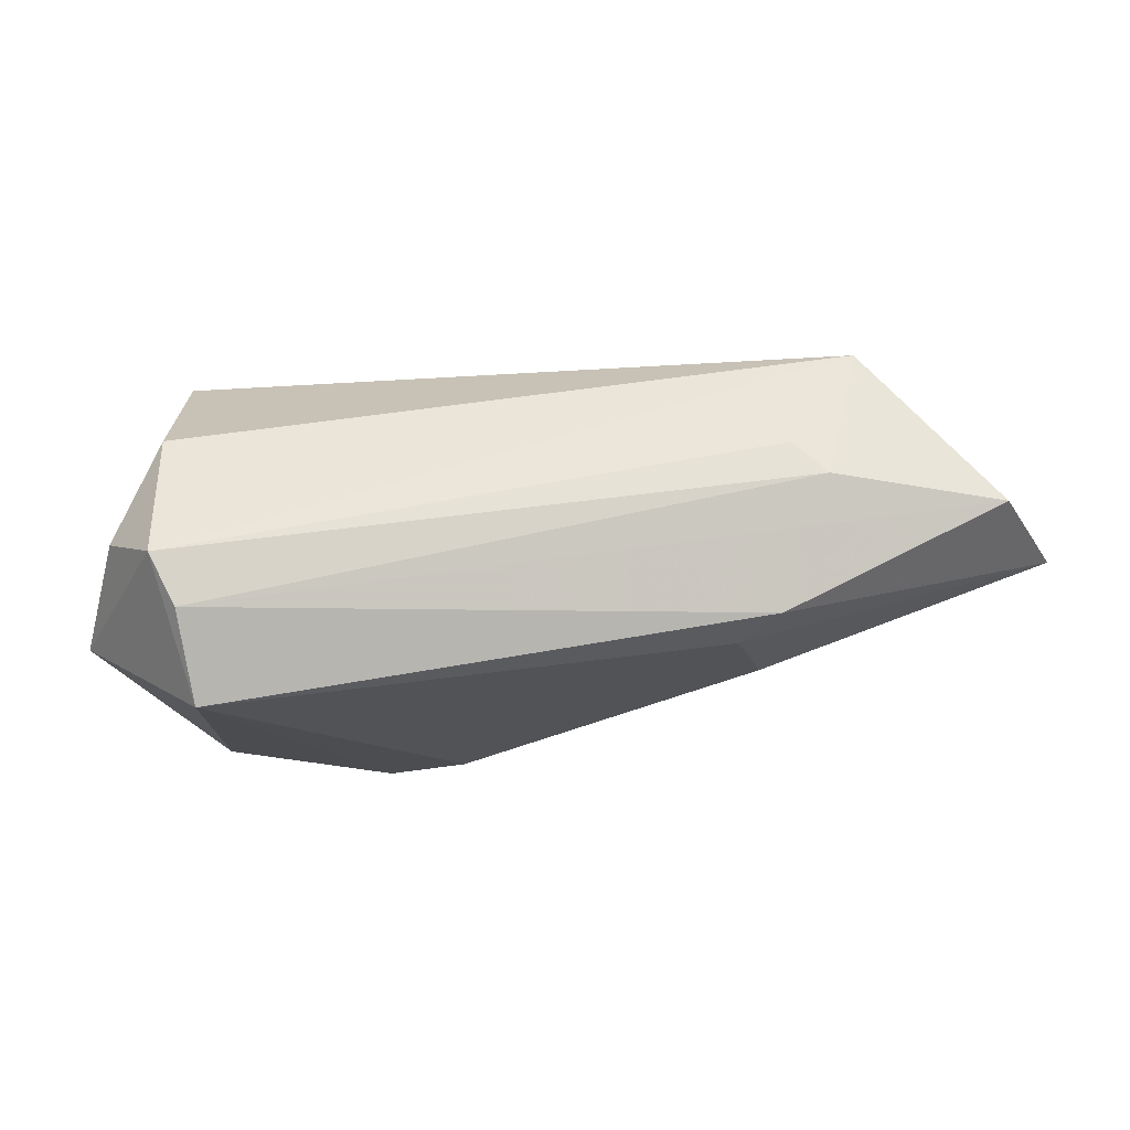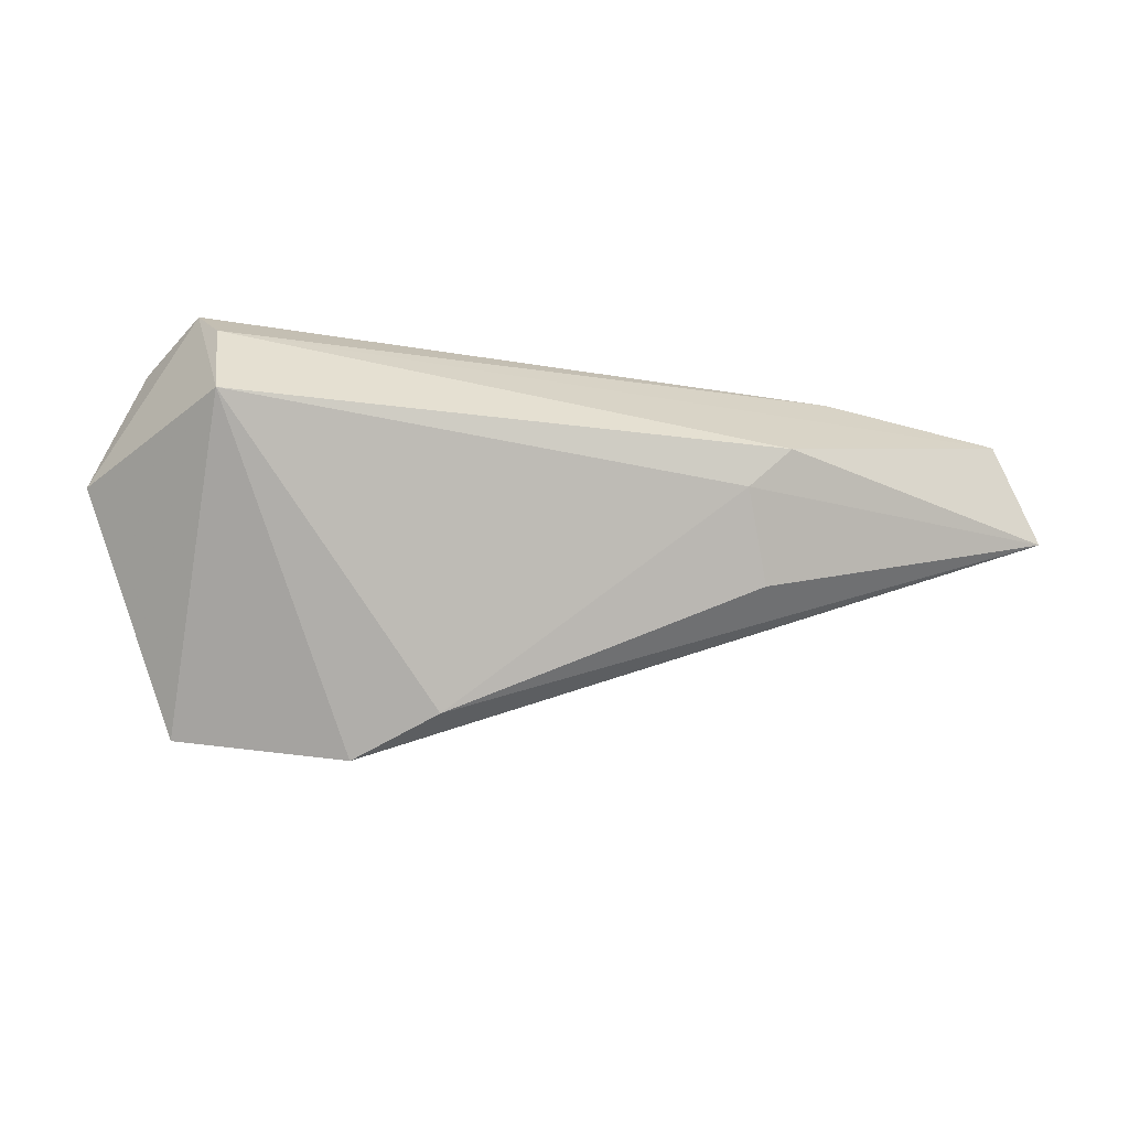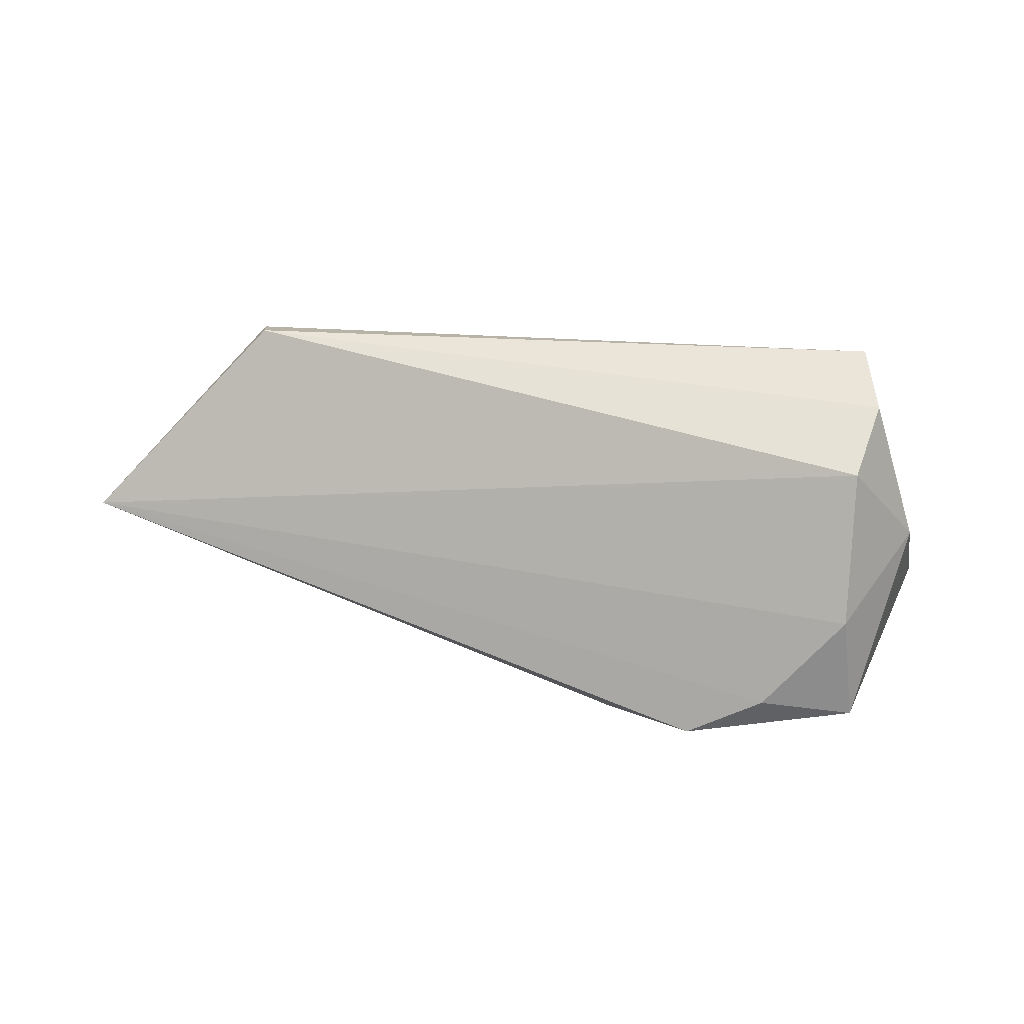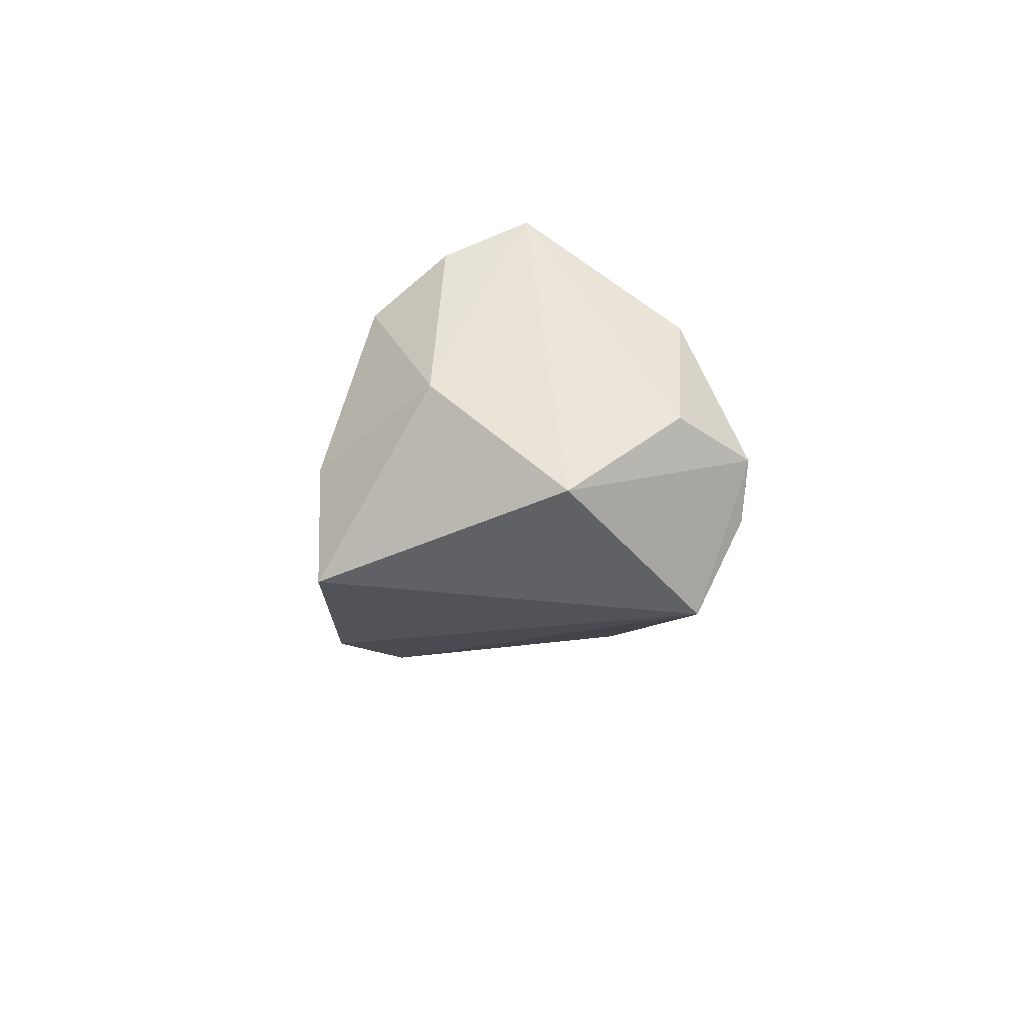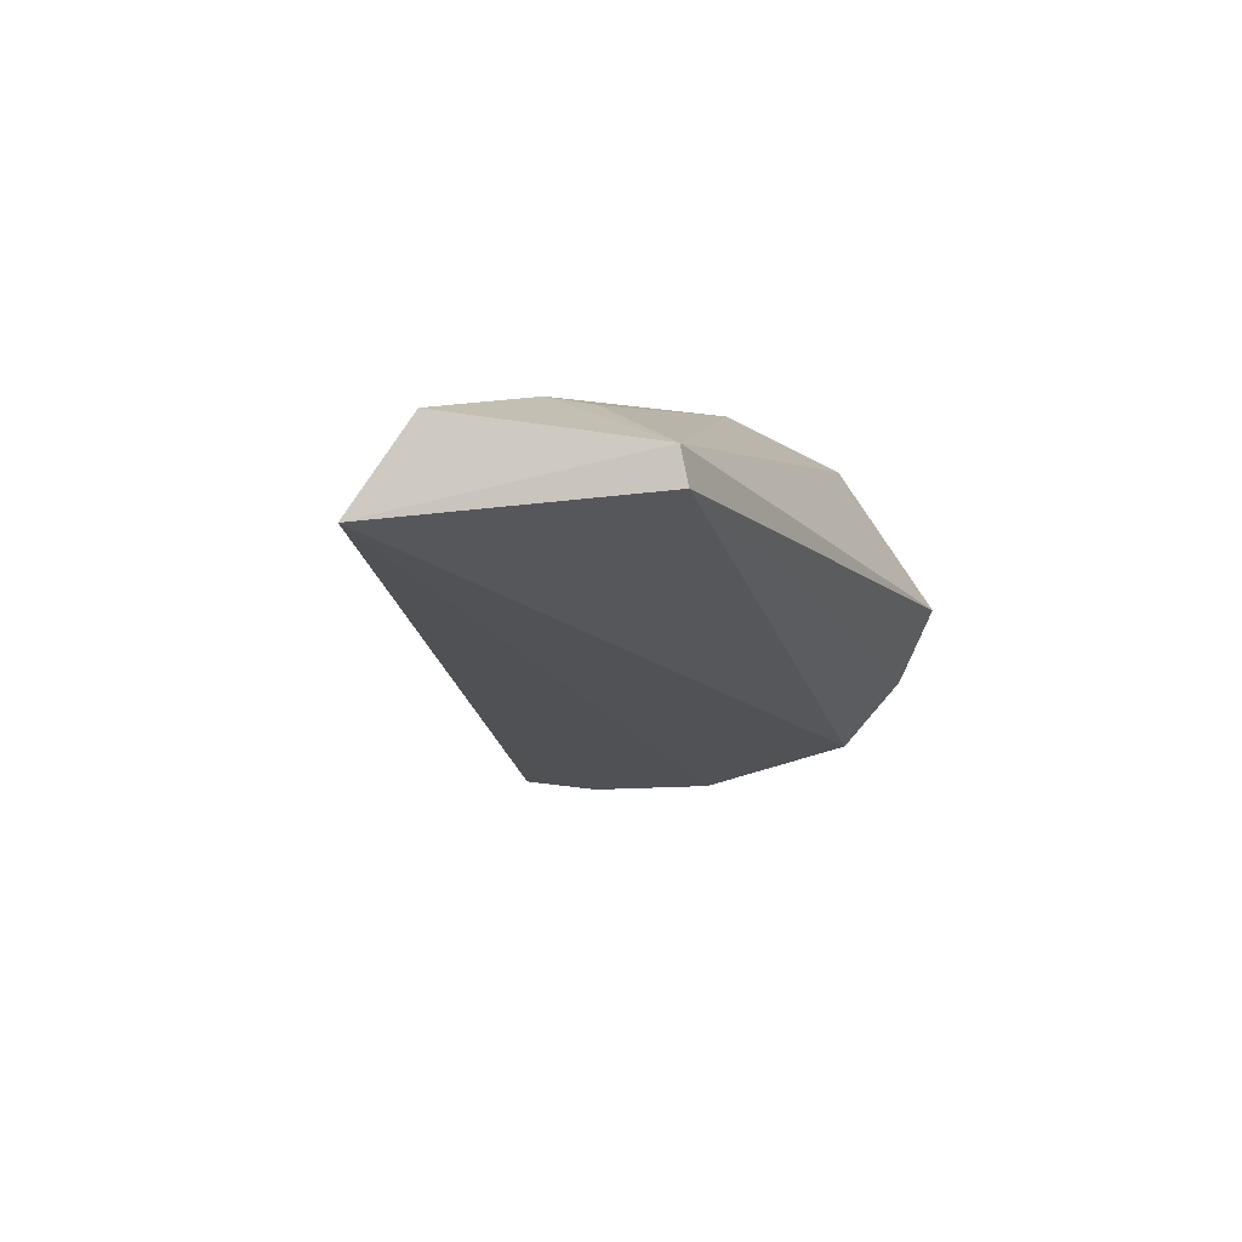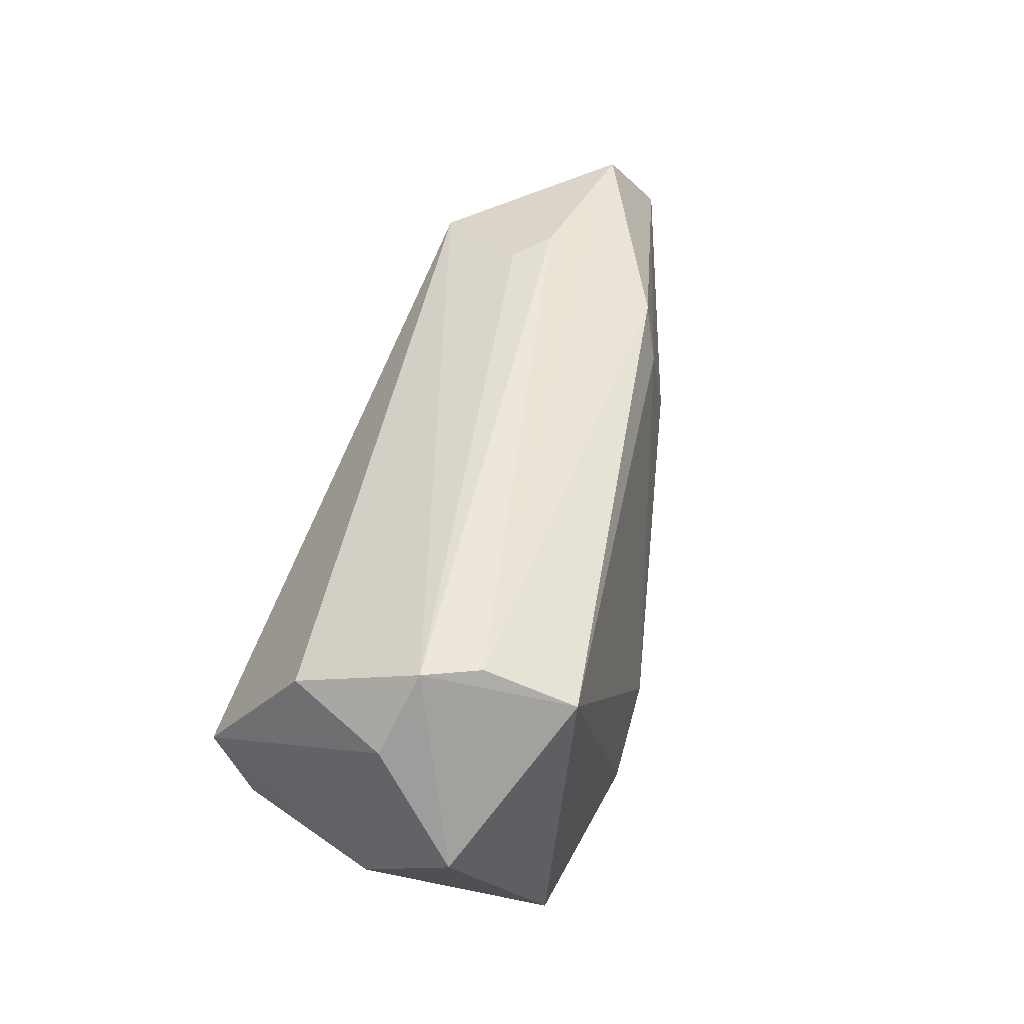
<metadata>
{"format":"obj","ext":"obj","renderer":"f3d","projection":"perspective","resolution":1024,"background":"white","views":[{"elev":-15.9,"azim":177.2,"up":"+Z"},{"elev":-77.7,"azim":171.0,"up":"+Z"},{"elev":25.3,"azim":-4.0,"up":"+Z"},{"elev":-14.4,"azim":87.0,"up":"+Z"},{"elev":3.6,"azim":-66.1,"up":"+Y"},{"elev":47.0,"azim":109.2,"up":"+Y"}]}
</metadata>
<code>
v -0.05092 0.01121 0.02538
v -0.001707 -0.02104 -0.02264
v 0.03681 0.02105 -0.004688
v -0.0692 0.01921 0.003913
v 0.04718 -0.001877 -0.01161
v 0.03146 -0.02481 0.01505
v -0.04647 0.02105 0.006645
v -0.051 0.01589 0.02434
v 0.01879 -0.03101 -0.01706
v -0.07687 0.007961 -0.0007857
v -0.03582 0.01172 -0.01297
v 0.03326 0.02058 -0.01146
v 0.03623 -0.005933 0.02608
v 0.0309 0.01523 -0.02264
v 0.02983 -0.0312 -0.004681
v -0.04178 0.0202 0.01092
v 0.04304 0.01185 -0.001353
v 0.03617 -0.01602 0.02144
v 0.008622 -0.02894 -0.02264
v -0.04018 -0.0006128 -0.01352
v -0.04073 0.01691 -0.01031
v 0.03161 -0.03099 -0.01929
v 0.04181 -0.01781 0.002574
v 0.03695 0.01301 0.01213
f 10 6 1
f 1 8 10
f 1 13 8
f 5 22 14
f 14 22 19
f 10 11 20
f 10 8 4
f 23 22 5
f 5 13 23
f 15 6 10
f 15 23 6
f 22 23 15
f 18 1 6
f 13 1 18
f 6 23 18
f 18 23 13
f 8 13 24
f 2 19 10
f 10 20 2
f 2 14 19
f 11 14 2
f 2 20 11
f 21 11 10
f 10 4 21
f 21 14 11
f 19 22 9
f 22 15 9
f 10 19 9
f 9 15 10
f 17 13 5
f 17 24 13
f 24 17 3
f 8 24 3
f 5 14 3
f 3 17 5
f 14 21 12
f 12 3 14
f 12 21 4
f 8 3 16
f 7 12 4
f 3 12 7
f 7 16 3
f 7 4 8
f 8 16 7

</code>
